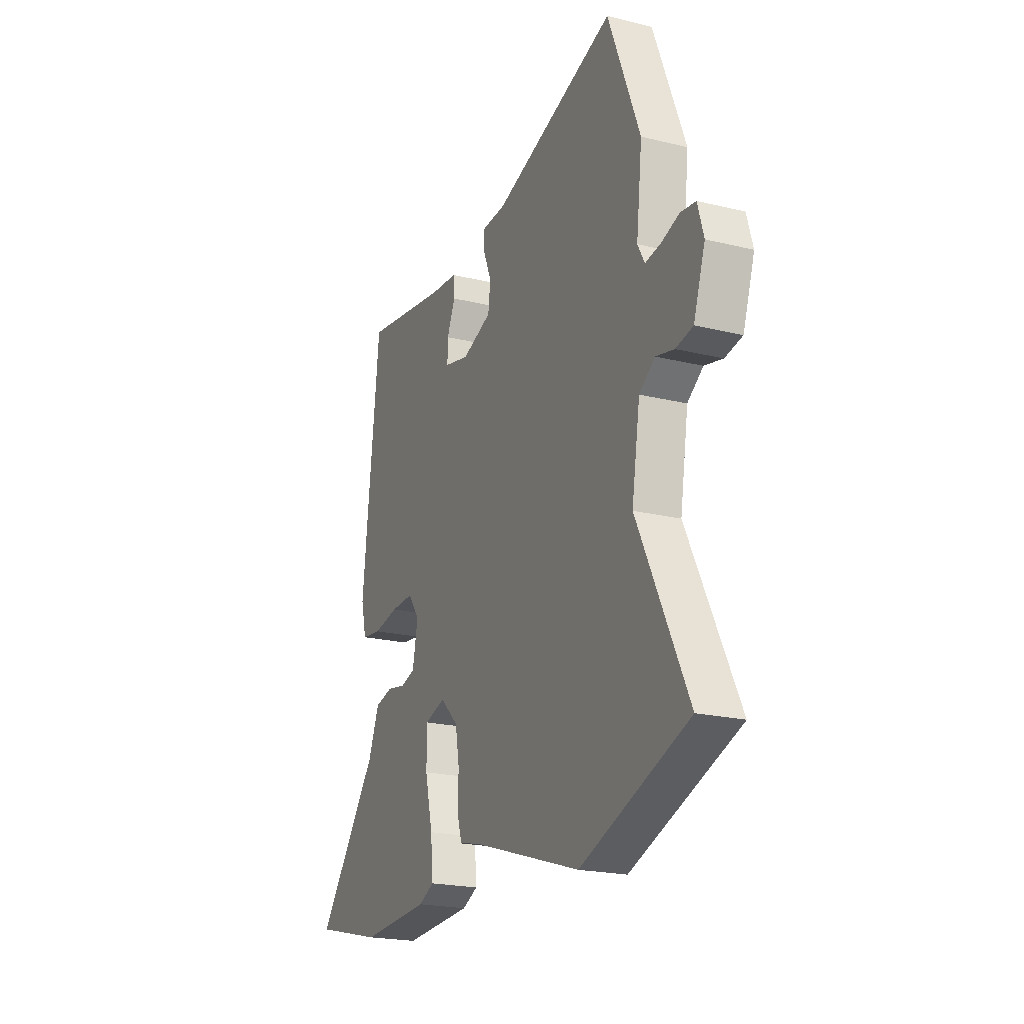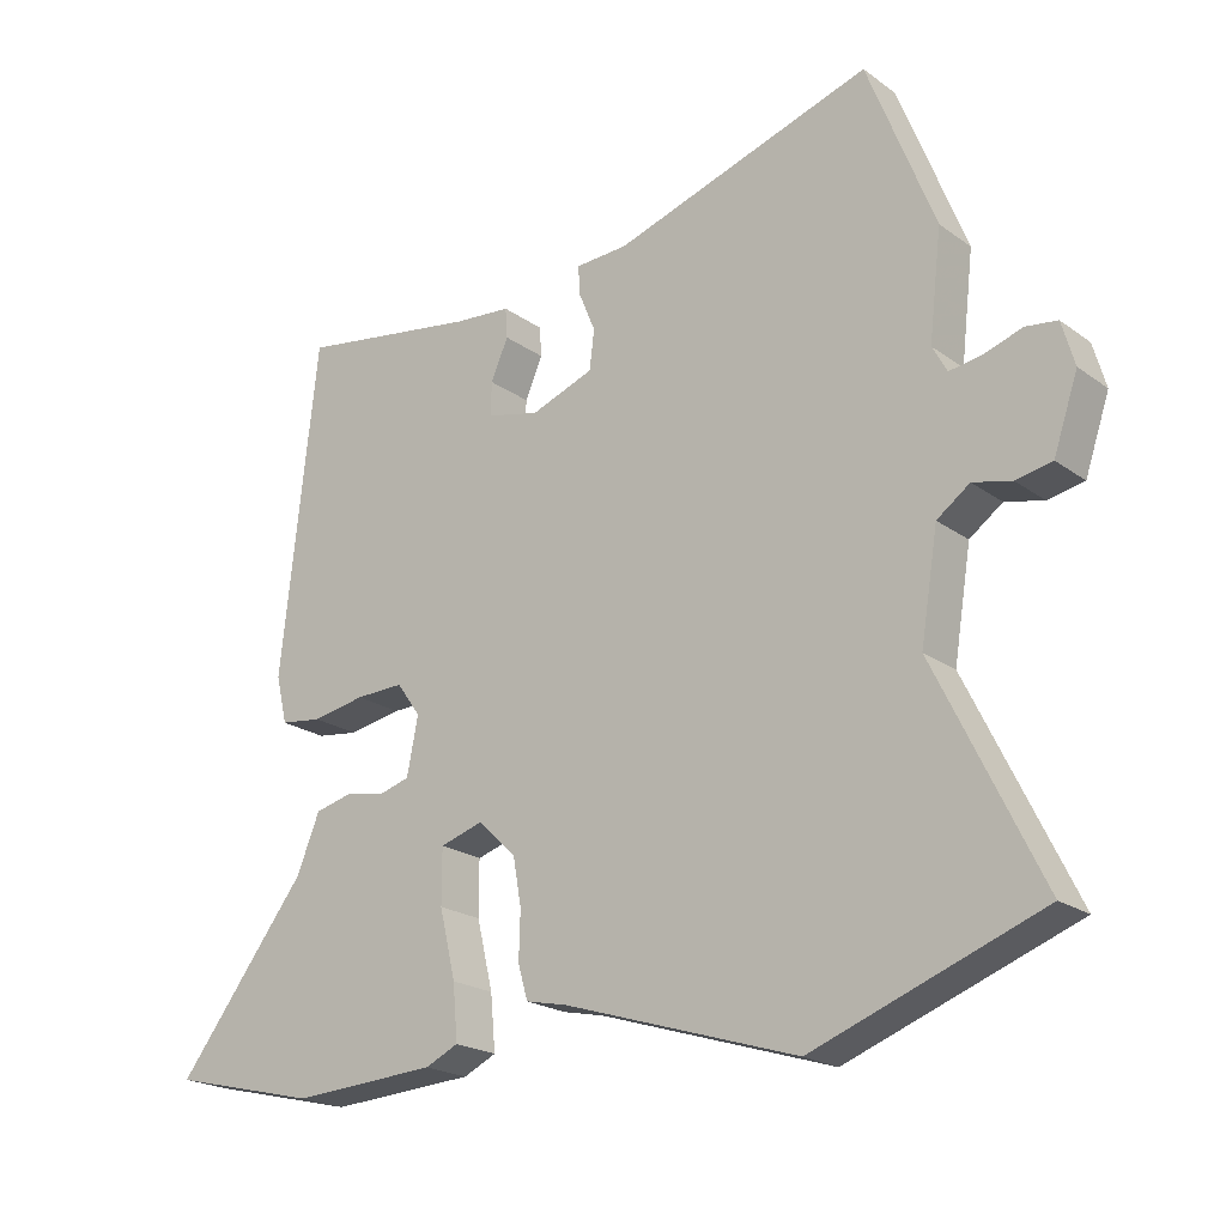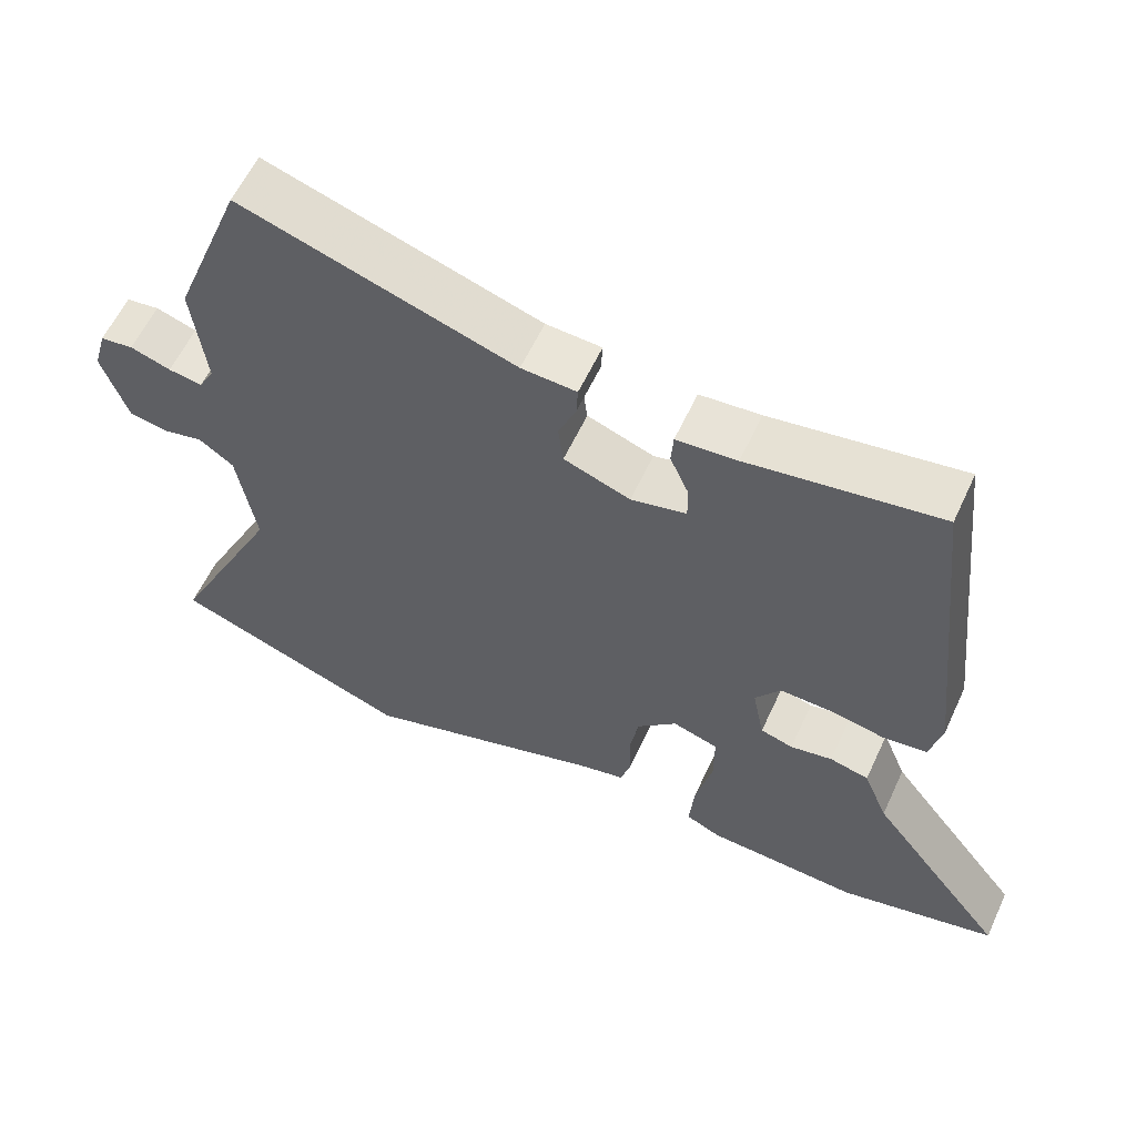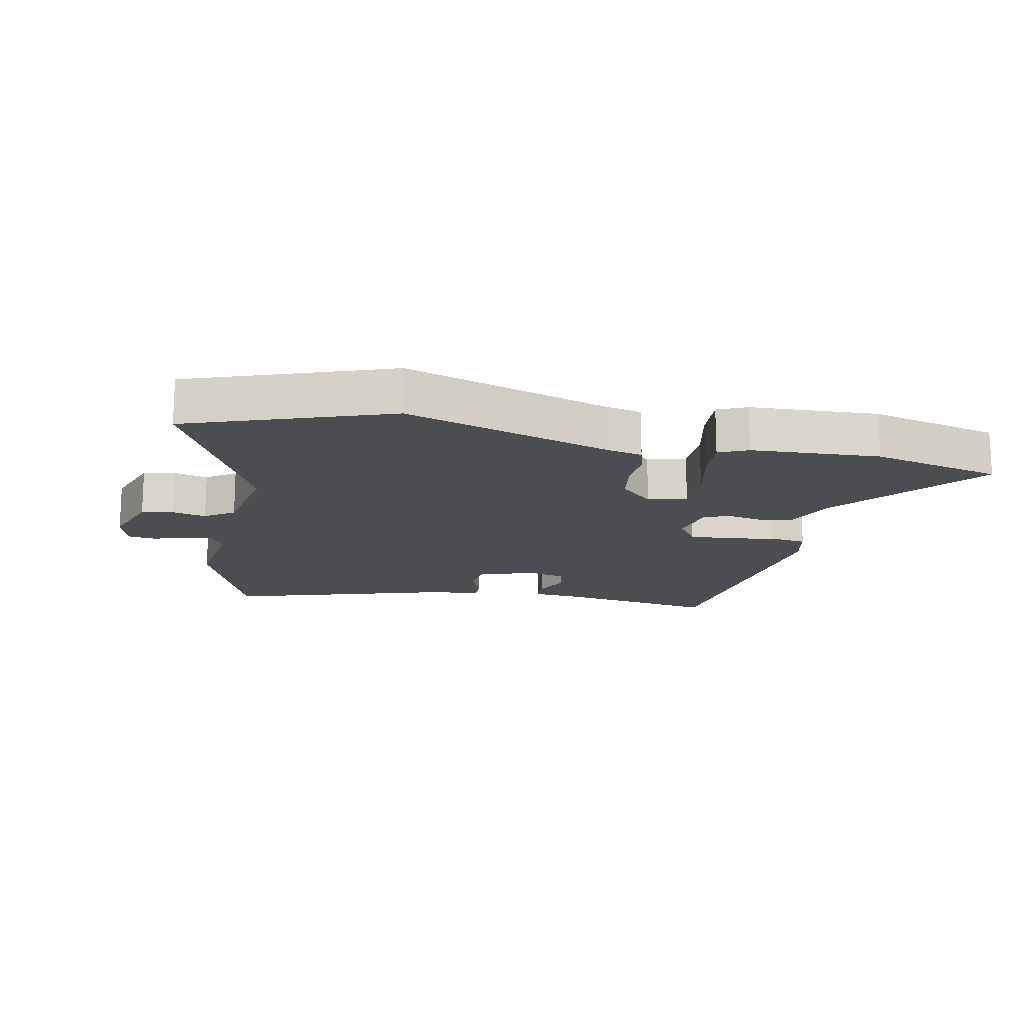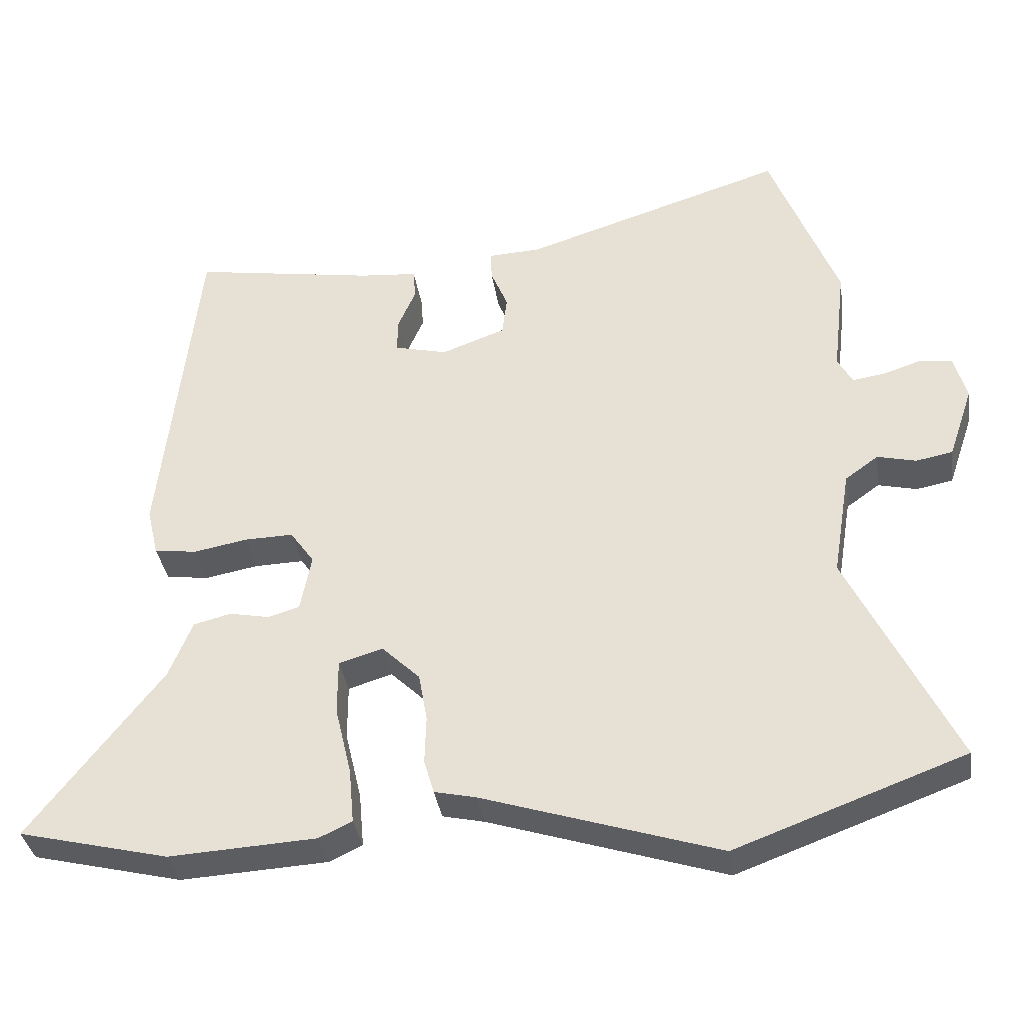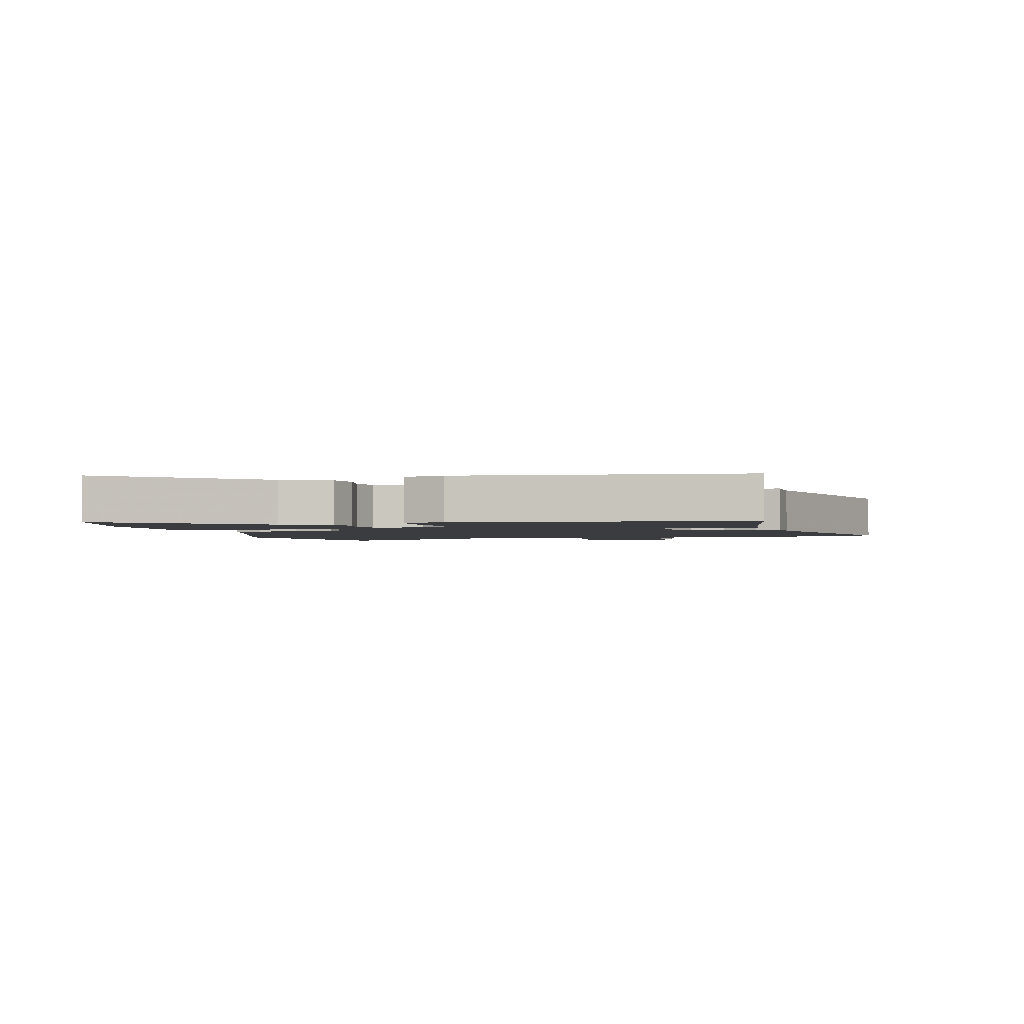
<metadata>
{"format":"obj","ext":"obj","renderer":"f3d","projection":"perspective","resolution":1024,"background":"white","views":[{"elev":-21.2,"azim":66.4,"up":"+Z"},{"elev":-21.1,"azim":38.4,"up":"+Z"},{"elev":59.3,"azim":-155.2,"up":"+Z"},{"elev":-15.9,"azim":167.8,"up":"+Y"},{"elev":-35.5,"azim":8.4,"up":"+Z"},{"elev":-2.1,"azim":-76.3,"up":"+Y"}]}
</metadata>
<code>
v -0.459 0.07 0.535
v -0.201 0.07 0.494
v -0.119 0.07 0.487
v -0.116 0.07 0.444
v -0.141 0.07 0.387
v -0.142 0.07 0.339
v -0.067 0.07 0.321
v 0.023 0.07 0.354
v 0.03 0.07 0.41
v 0.006 0.07 0.468
v 0.004 0.07 0.509
v 0.079 0.07 0.513
v 0.449 0.07 0.631
v 0.545 0.07 0.385
v 0.527 0.07 0.232
v 0.548 0.07 0.194
v 0.594 0.07 0.201
v 0.649 0.07 0.219
v 0.694 0.07 0.213
v 0.712 0.07 0.15
v 0.677 0.07 0.047
v 0.625 0.07 0.037
v 0.57 0.07 0.05
v 0.523 0.07 0.016
v 0.498 0.07 -0.136
v 0.649 0.07 -0.445
v 0.324 0.07 -0.565
v -0.01 0.07 -0.459
v -0.069 0.07 -0.446
v -0.083 0.07 -0.398
v -0.081 0.07 -0.33
v -0.093 0.07 -0.262
v -0.147 0.07 -0.21
v -0.209 0.07 -0.229
v -0.209 0.07 -0.307
v -0.186 0.07 -0.404
v -0.179 0.07 -0.482
v -0.226 0.07 -0.504
v -0.434 0.07 -0.516
v -0.646 0.07 -0.465
v -0.459 0.07 -0.224
v -0.426 0.07 -0.143
v -0.373 0.07 -0.13
v -0.316 0.07 -0.141
v -0.272 0.07 -0.128
v -0.256 0.07 -0.047
v -0.29 0.07 0.001
v -0.359 0.07 -0.001
v -0.435 0.07 -0.015
v -0.495 0.07 -0.007
v -0.511 0.07 0.061
v -0.459 0 0.535
v -0.201 0 0.494
v -0.119 0 0.487
v -0.116 0 0.444
v -0.141 0 0.387
v -0.142 0 0.339
v -0.067 0 0.321
v 0.023 0 0.354
v 0.03 0 0.41
v 0.006 0 0.468
v 0.004 0 0.509
v 0.079 0 0.513
v 0.449 0 0.631
v 0.545 0 0.385
v 0.527 0 0.232
v 0.548 0 0.194
v 0.594 0 0.201
v 0.649 0 0.219
v 0.694 0 0.213
v 0.712 0 0.15
v 0.677 0 0.047
v 0.625 0 0.037
v 0.57 0 0.05
v 0.523 0 0.016
v 0.498 0 -0.136
v 0.649 0 -0.445
v 0.324 0 -0.565
v -0.01 0 -0.459
v -0.069 0 -0.446
v -0.083 0 -0.398
v -0.081 0 -0.33
v -0.093 0 -0.262
v -0.147 0 -0.21
v -0.209 0 -0.229
v -0.209 0 -0.307
v -0.186 0 -0.404
v -0.179 0 -0.482
v -0.226 0 -0.504
v -0.434 0 -0.516
v -0.646 0 -0.465
v -0.459 0 -0.224
v -0.426 0 -0.143
v -0.373 0 -0.13
v -0.316 0 -0.141
v -0.272 0 -0.128
v -0.256 0 -0.047
v -0.29 0 0.001
v -0.359 0 -0.001
v -0.435 0 -0.015
v -0.495 0 -0.007
v -0.511 0 0.061
f 51 1 2
f 50 51 2
f 49 50 2
f 48 49 2
f 47 48 2 3
f 46 47 3
f 45 46 3
f 41 42 43 44
f 41 44 45
f 40 41 45
f 39 40 45
f 38 39 45
f 37 38 45
f 36 37 45
f 35 36 45
f 34 35 45
f 33 34 45
f 28 29 30 31
f 28 31 32
f 27 28 32
f 26 27 32
f 25 26 32
f 24 25 32 33
f 21 22 23
f 20 21 23
f 19 20 23
f 18 19 23
f 17 18 23
f 24 33 45
f 23 24 45
f 17 23 45
f 16 17 45
f 12 13 14 15
f 12 15 16
f 11 12 16
f 10 11 16
f 9 10 16
f 3 4 5
f 45 3 5
f 45 5 6
f 8 9 16
f 7 8 16 45
f 6 7 45
f 53 52 102
f 53 102 101
f 53 101 100
f 53 100 99
f 54 53 99 98
f 54 98 97
f 54 97 96
f 95 94 93 92
f 96 95 92
f 96 92 91
f 96 91 90
f 96 90 89
f 96 89 88
f 96 88 87
f 96 87 86
f 96 86 85
f 96 85 84
f 82 81 80 79
f 83 82 79
f 83 79 78
f 83 78 77
f 83 77 76
f 84 83 76 75
f 74 73 72
f 74 72 71
f 74 71 70
f 74 70 69
f 74 69 68
f 96 84 75
f 96 75 74
f 96 74 68
f 96 68 67
f 66 65 64 63
f 67 66 63
f 67 63 62
f 67 62 61
f 67 61 60
f 56 55 54
f 56 54 96
f 57 56 96
f 67 60 59
f 96 67 59 58
f 96 58 57
f 1 52 53 2
f 2 53 54 3
f 3 54 55 4
f 4 55 56 5
f 5 56 57 6
f 6 57 58 7
f 7 58 59 8
f 8 59 60 9
f 9 60 61 10
f 10 61 62 11
f 11 62 63 12
f 12 63 64 13
f 13 64 65 14
f 14 65 66 15
f 15 66 67 16
f 16 67 68 17
f 17 68 69 18
f 18 69 70 19
f 19 70 71 20
f 20 71 72 21
f 21 72 73 22
f 22 73 74 23
f 23 74 75 24
f 24 75 76 25
f 25 76 77 26
f 26 77 78 27
f 27 78 79 28
f 28 79 80 29
f 29 80 81 30
f 30 81 82 31
f 31 82 83 32
f 32 83 84 33
f 33 84 85 34
f 34 85 86 35
f 35 86 87 36
f 36 87 88 37
f 37 88 89 38
f 38 89 90 39
f 39 90 91 40
f 40 91 92 41
f 41 92 93 42
f 42 93 94 43
f 43 94 95 44
f 44 95 96 45
f 45 96 97 46
f 46 97 98 47
f 47 98 99 48
f 48 99 100 49
f 49 100 101 50
f 50 101 102 51
f 51 102 52 1

</code>
